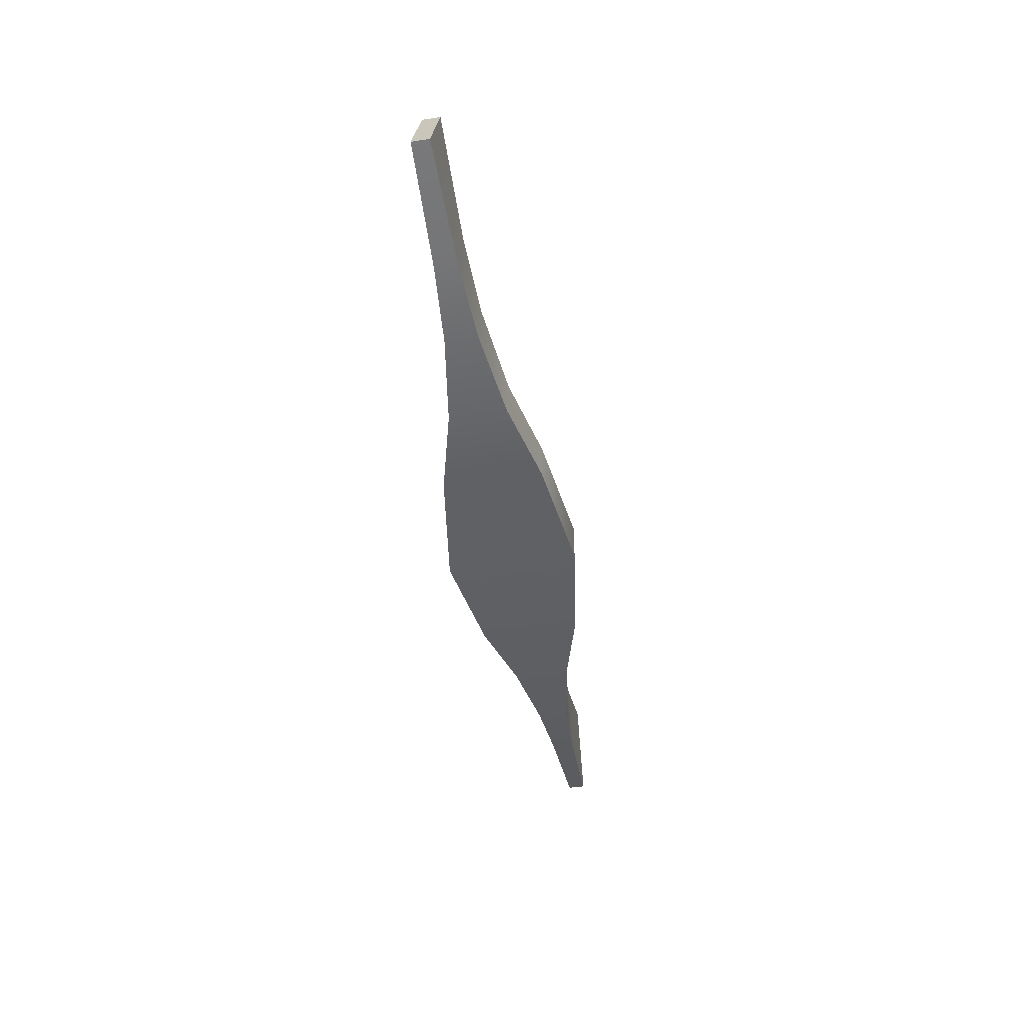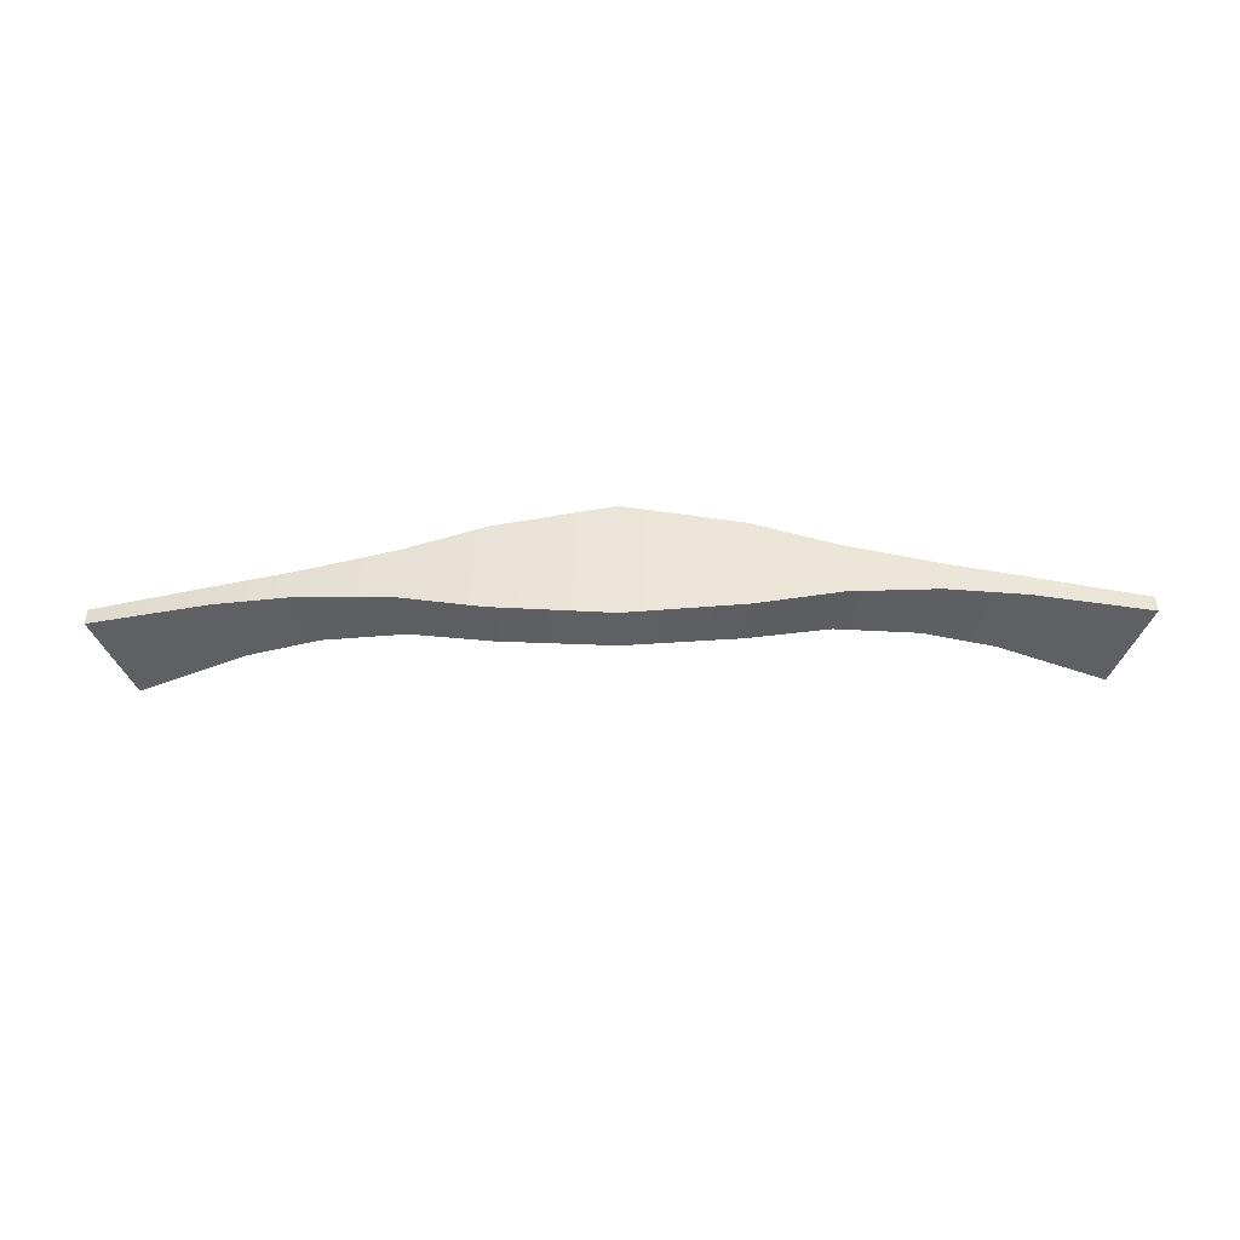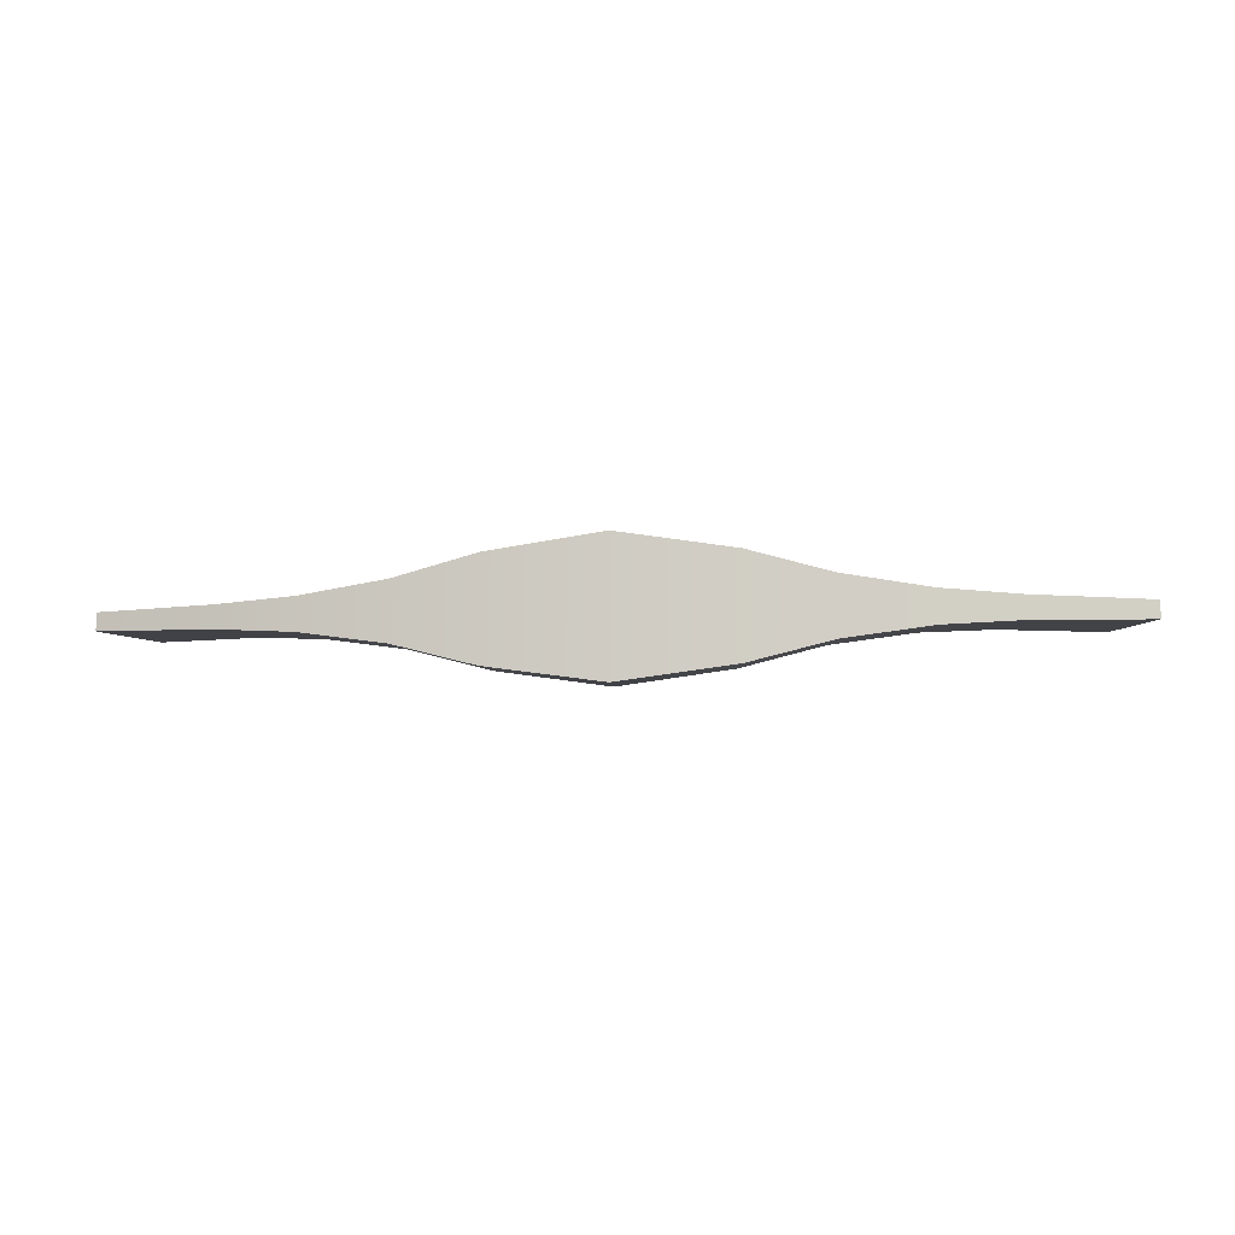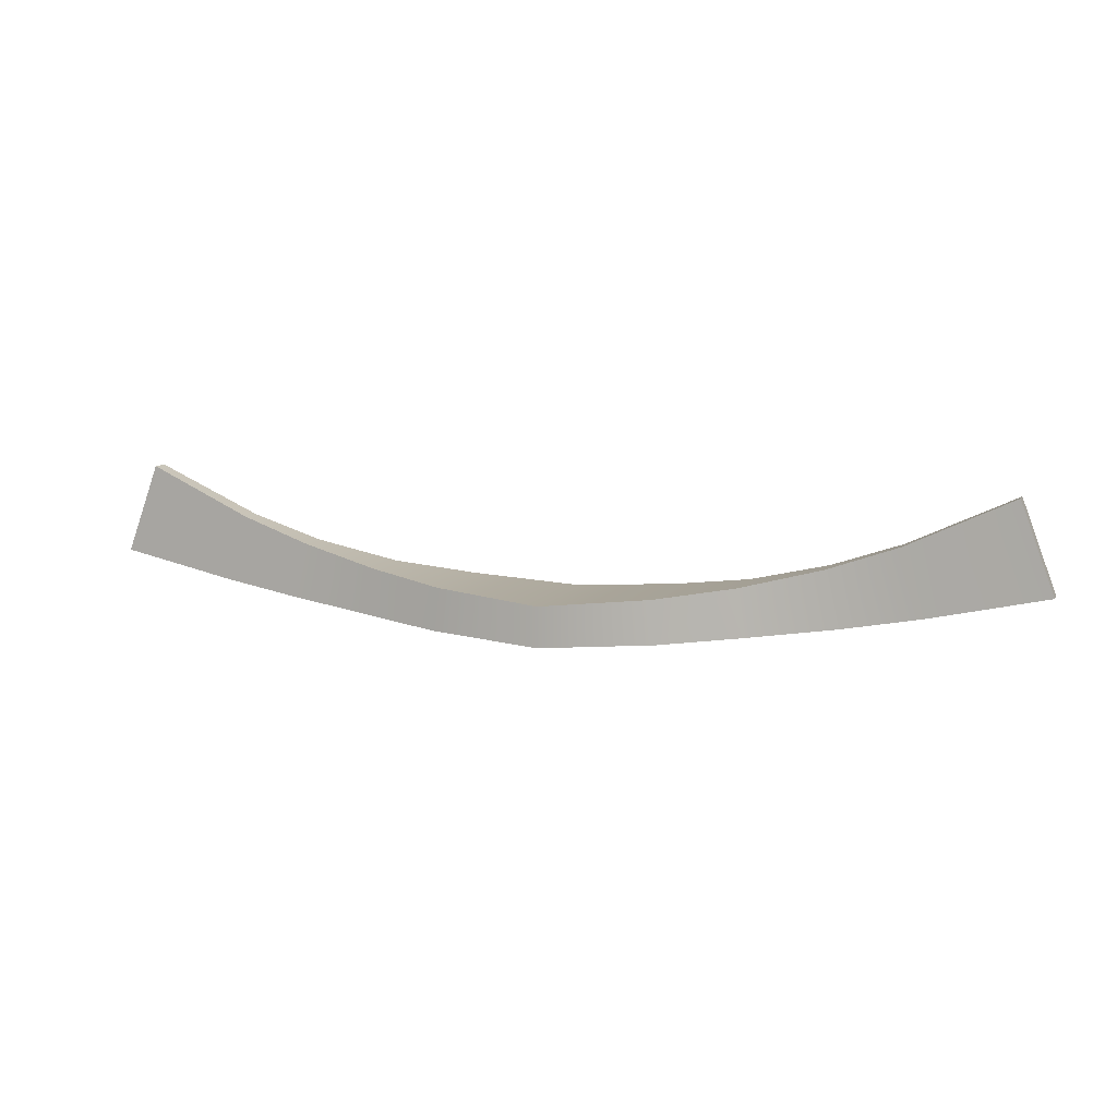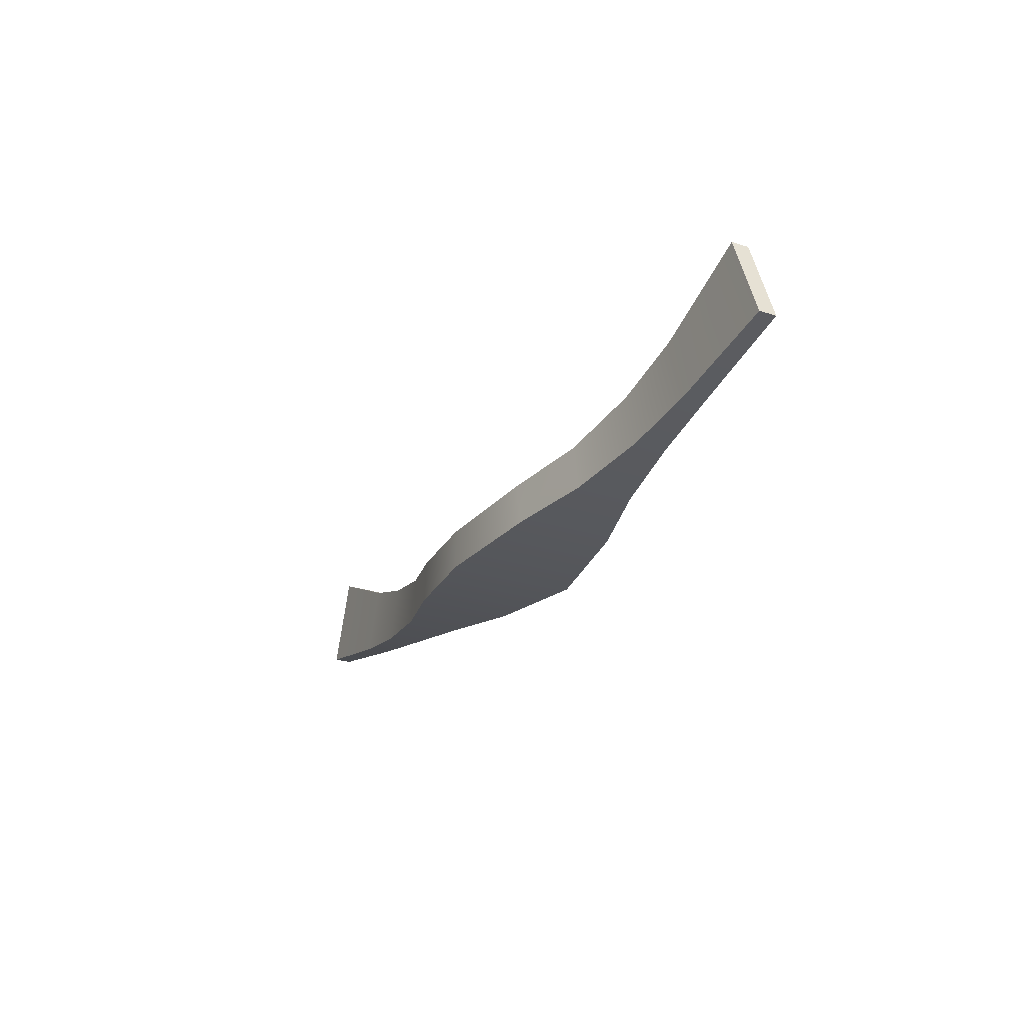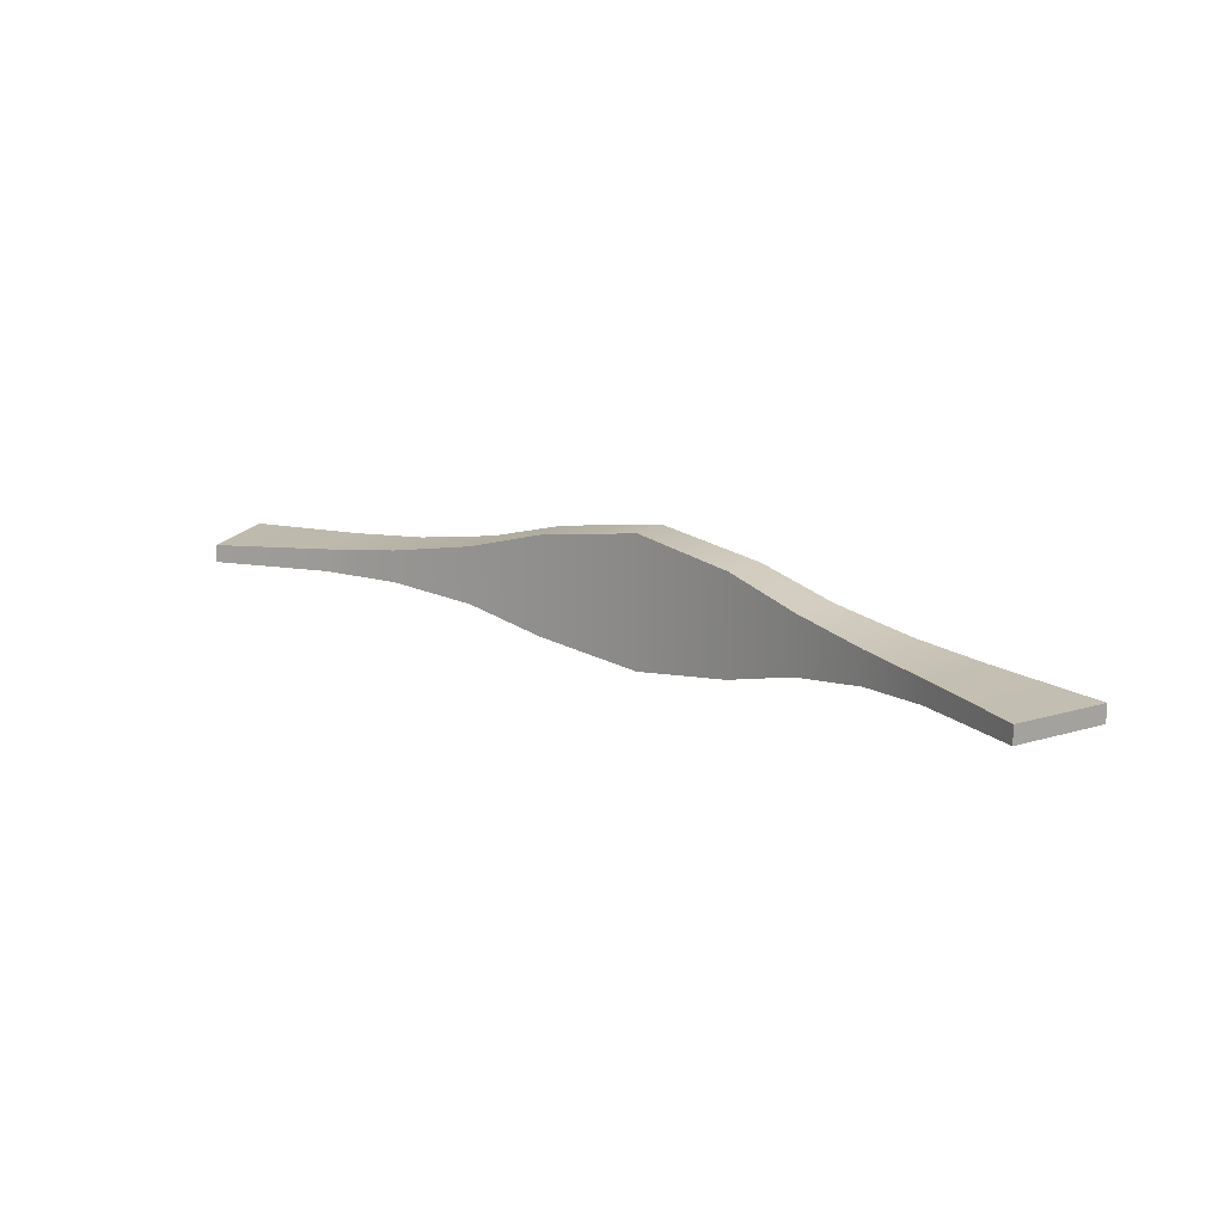
<metadata>
{"format":"obj","ext":"obj","renderer":"f3d","projection":"perspective","resolution":1024,"background":"white","views":[{"elev":-45.9,"azim":-80.2,"up":"+Y"},{"elev":-43.8,"azim":1.0,"up":"+Z"},{"elev":-7.4,"azim":5.2,"up":"+Z"},{"elev":8.7,"azim":-161.3,"up":"+Y"},{"elev":-25.3,"azim":62.7,"up":"+Y"},{"elev":16.1,"azim":-142.0,"up":"+Z"}]}
</metadata>
<code>
g default
v 4.394 0.6012 -0.08056
v 0 0 -0.6092
v 4.087 1.432 -0.08056
v 0 0.3745 -0.6092
v 2.6 0.2449 -0.1489
v 2.464 0.7579 -0.1489
v 3.313 0.3687 -0.1036
v 3.112 0.9805 -0.1036
v 1.056 0.06698 -0.4602
v 1.002 0.4653 -0.4602
v 1.806 0.1416 -0.2654
v 1.721 0.5748 -0.2654
v -4.394 0.6012 -0.08056
v -4.087 1.432 -0.08056
v -2.6 0.2449 -0.1489
v -2.464 0.7579 -0.1489
v -3.313 0.3687 -0.1036
v -3.112 0.9805 -0.1036
v -1.056 0.06698 -0.4602
v -1.002 0.4653 -0.4602
v -1.806 0.1416 -0.2654
v -1.721 0.5748 -0.2654
v 4.394 0.6012 0.08056
v 0 0 0.6092
v 4.087 1.432 0.08056
v 0 0.3745 0.6092
v 2.6 0.2449 0.1489
v 2.464 0.7579 0.1489
v 3.313 0.3687 0.1036
v 3.112 0.9805 0.1036
v 1.056 0.06698 0.4602
v 1.002 0.4653 0.4602
v 1.806 0.1416 0.2654
v 1.721 0.5748 0.2654
v -4.394 0.6012 0.08056
v -4.087 1.432 0.08056
v -2.6 0.2449 0.1489
v -2.464 0.7579 0.1489
v -3.313 0.3687 0.1036
v -3.112 0.9805 0.1036
v -1.056 0.06698 0.4602
v -1.002 0.4653 0.4602
v -1.806 0.1416 0.2654
v -1.721 0.5748 0.2654
g polySurface12
f 3 1 7 8
f 7 1 23 29
f 11 5 27 33
f 6 5 11 12
f 5 7 29 27
f 8 7 5 6
f 2 9 31 24
f 10 9 2 4
f 9 11 33 31
f 12 11 9 10
f 14 18 17 13
f 18 14 36 40
f 14 13 35 36
f 16 22 21 15
f 22 16 38 44
f 18 16 15 17
f 16 18 40 38
f 20 4 2 19
f 4 20 42 26
f 22 20 19 21
f 20 22 44 42
f 25 30 29 23
f 8 30 25 3
f 3 25 23 1
f 28 34 33 27
f 12 34 28 6
f 30 28 27 29
f 6 28 30 8
f 32 26 24 31
f 4 26 32 10
f 34 32 31 33
f 10 32 34 12
f 36 35 39 40
f 17 39 35 13
f 21 43 37 15
f 38 37 43 44
f 15 37 39 17
f 40 39 37 38
f 2 24 41 19
f 42 41 24 26
f 19 41 43 21
f 44 43 41 42

</code>
